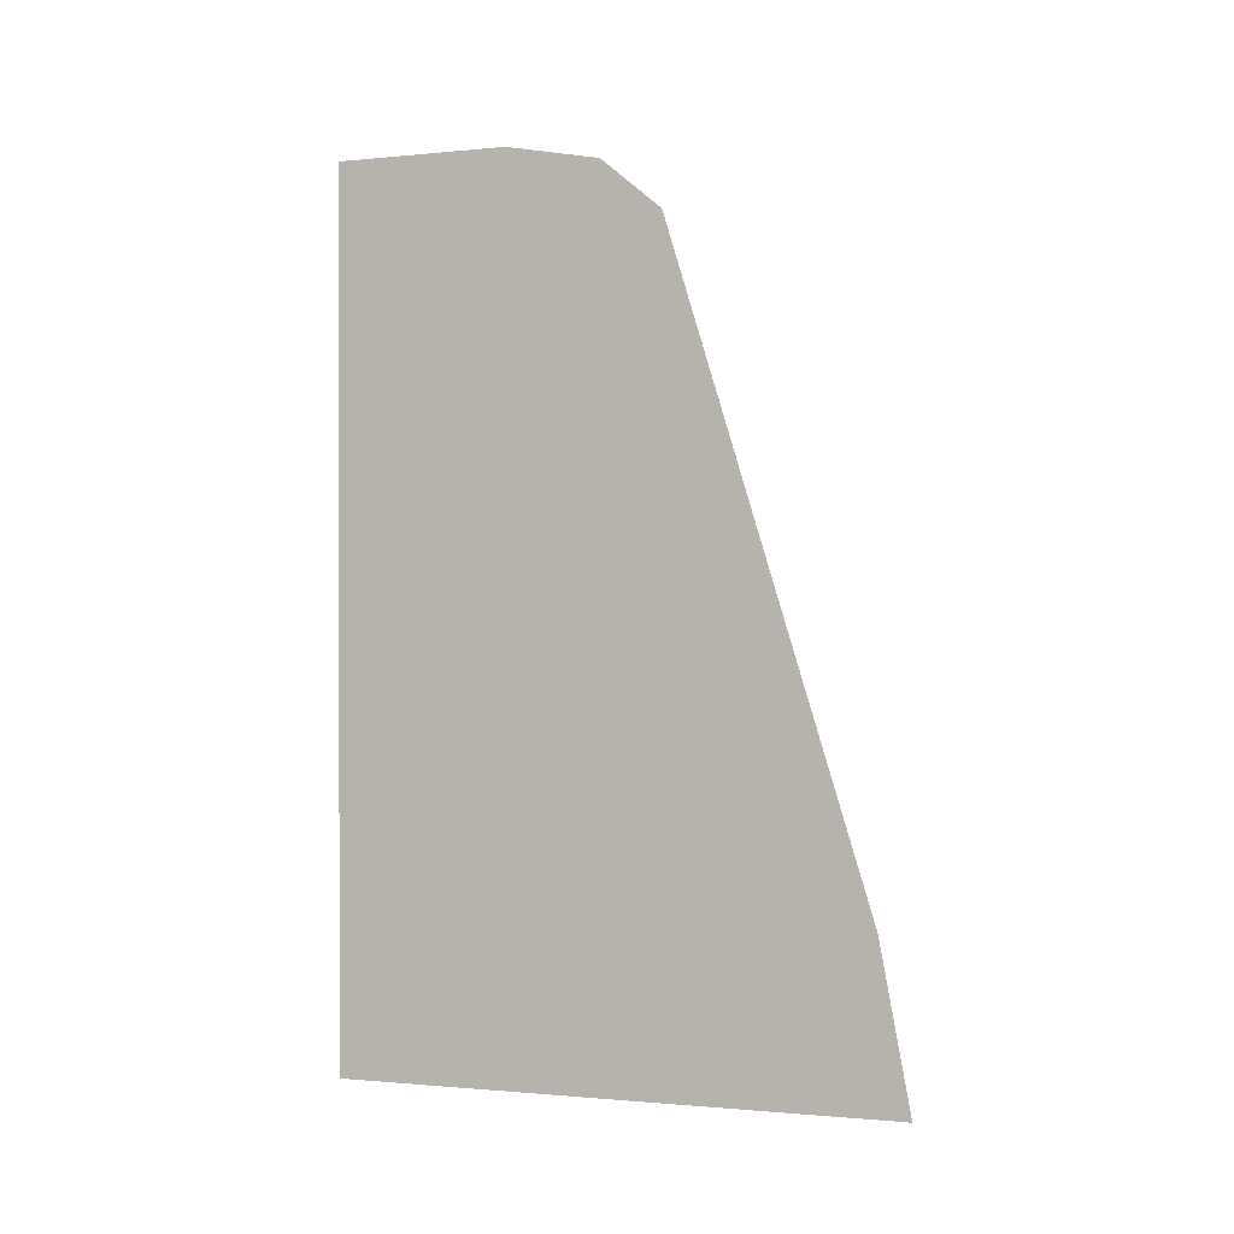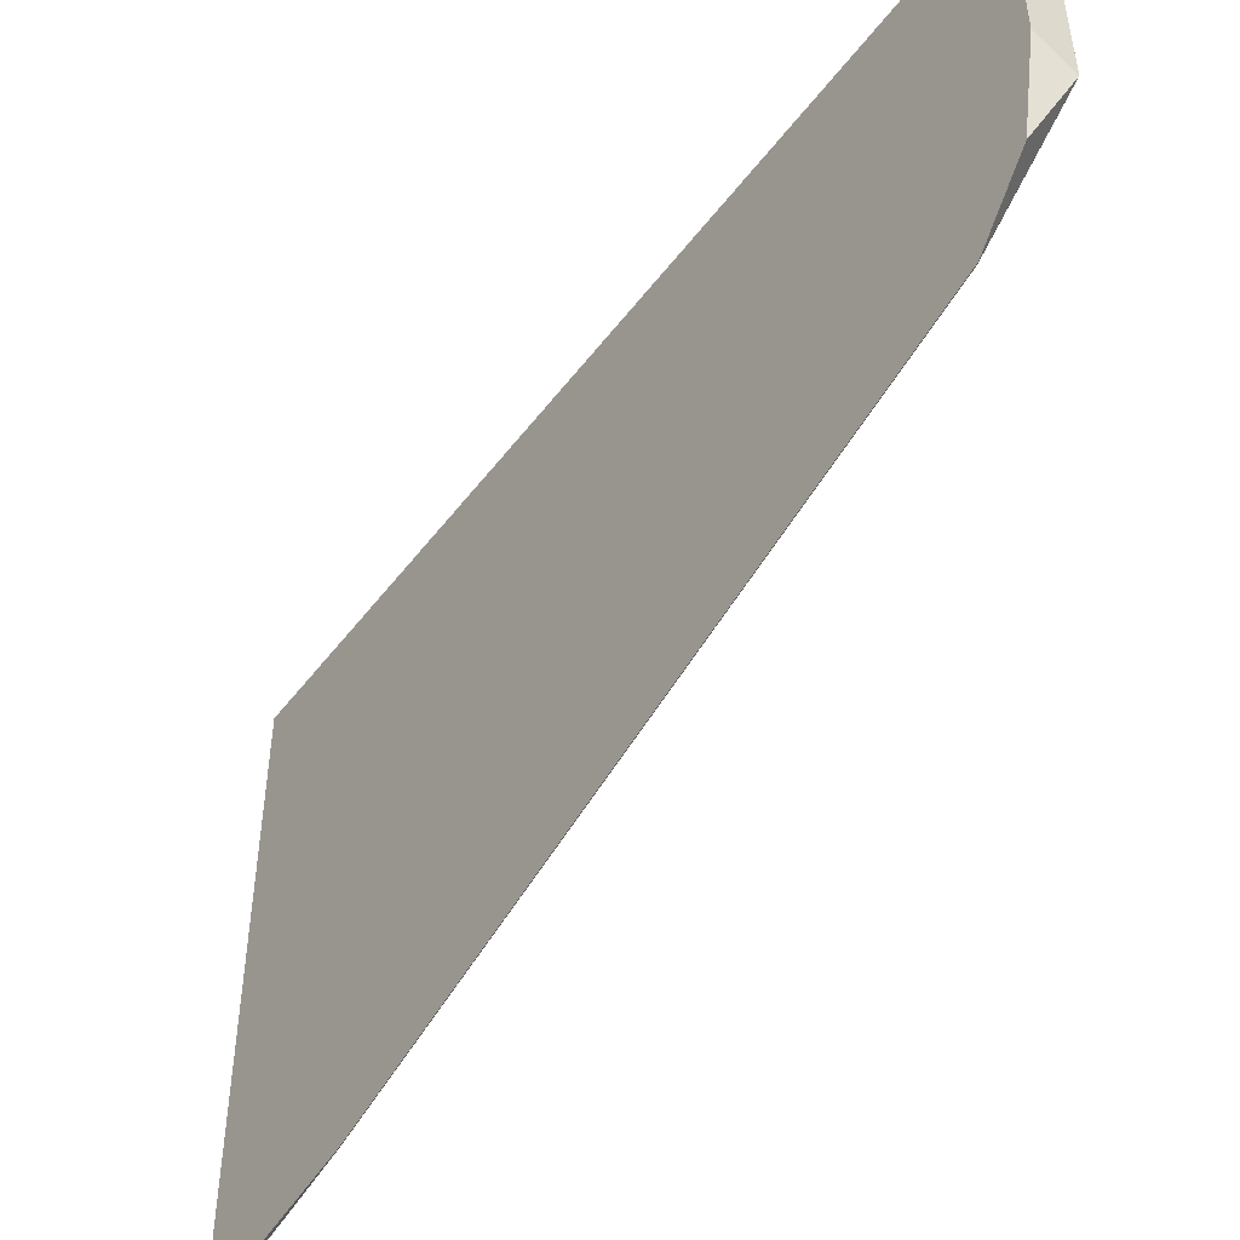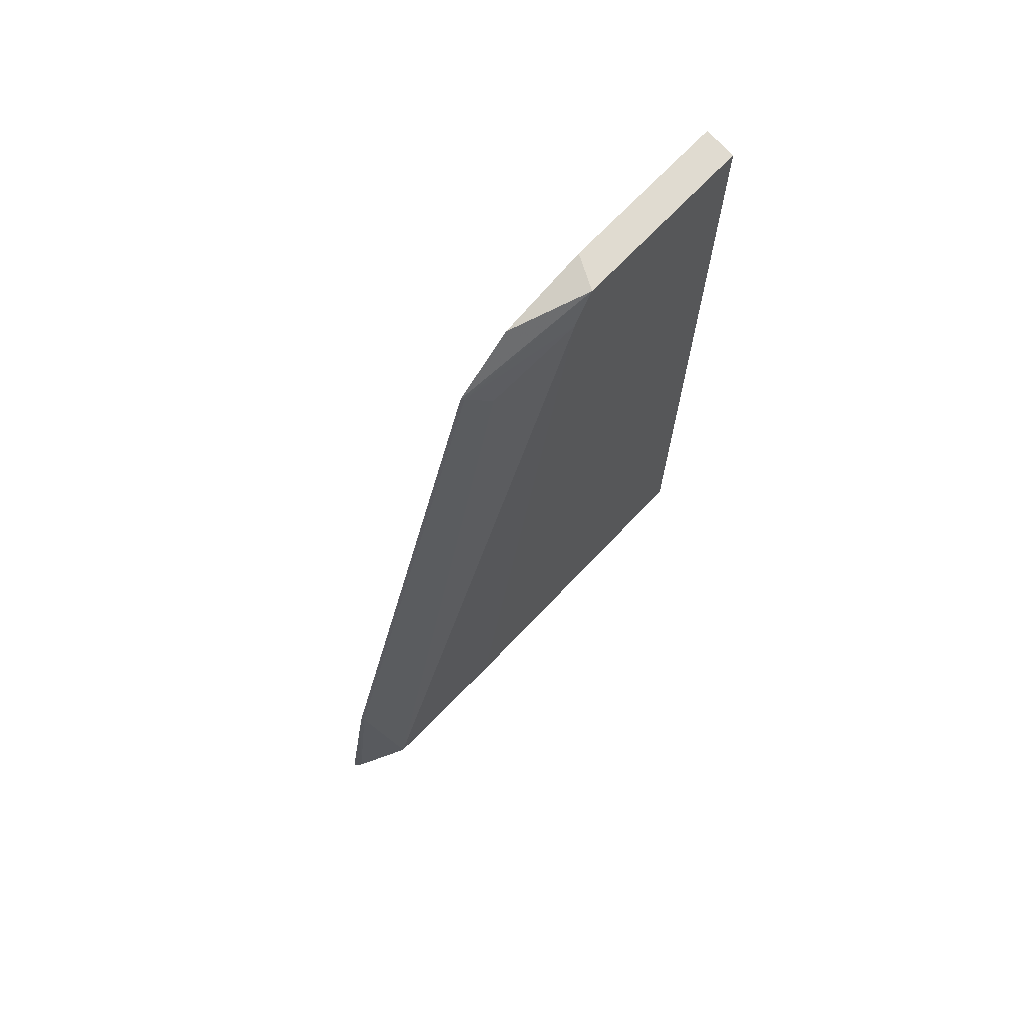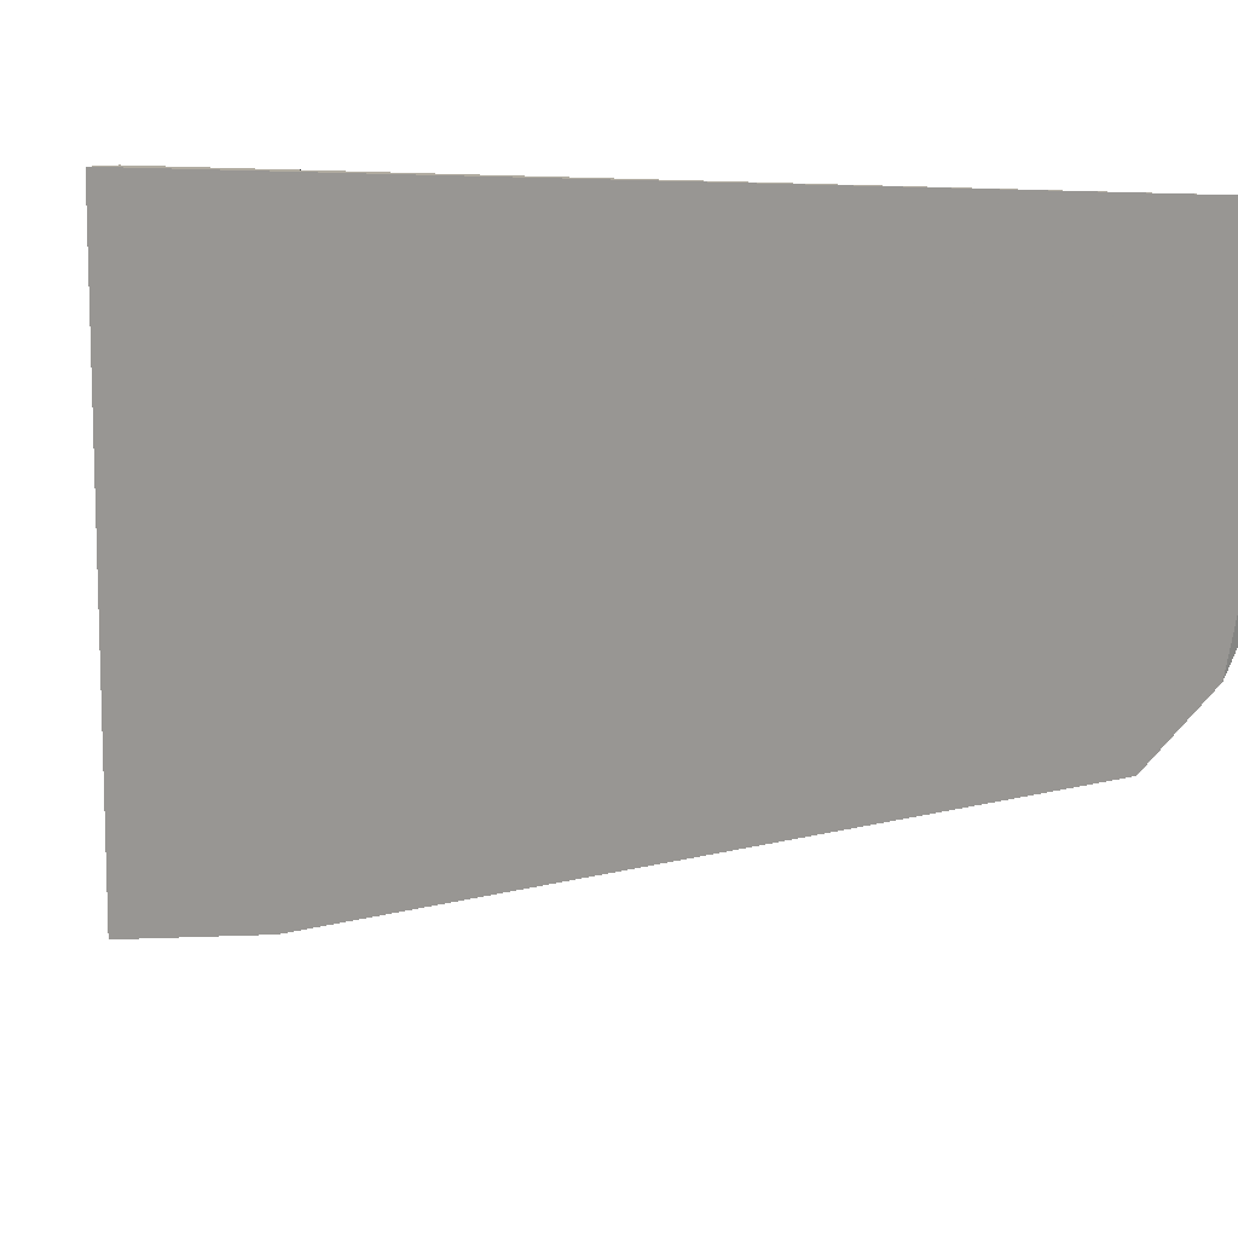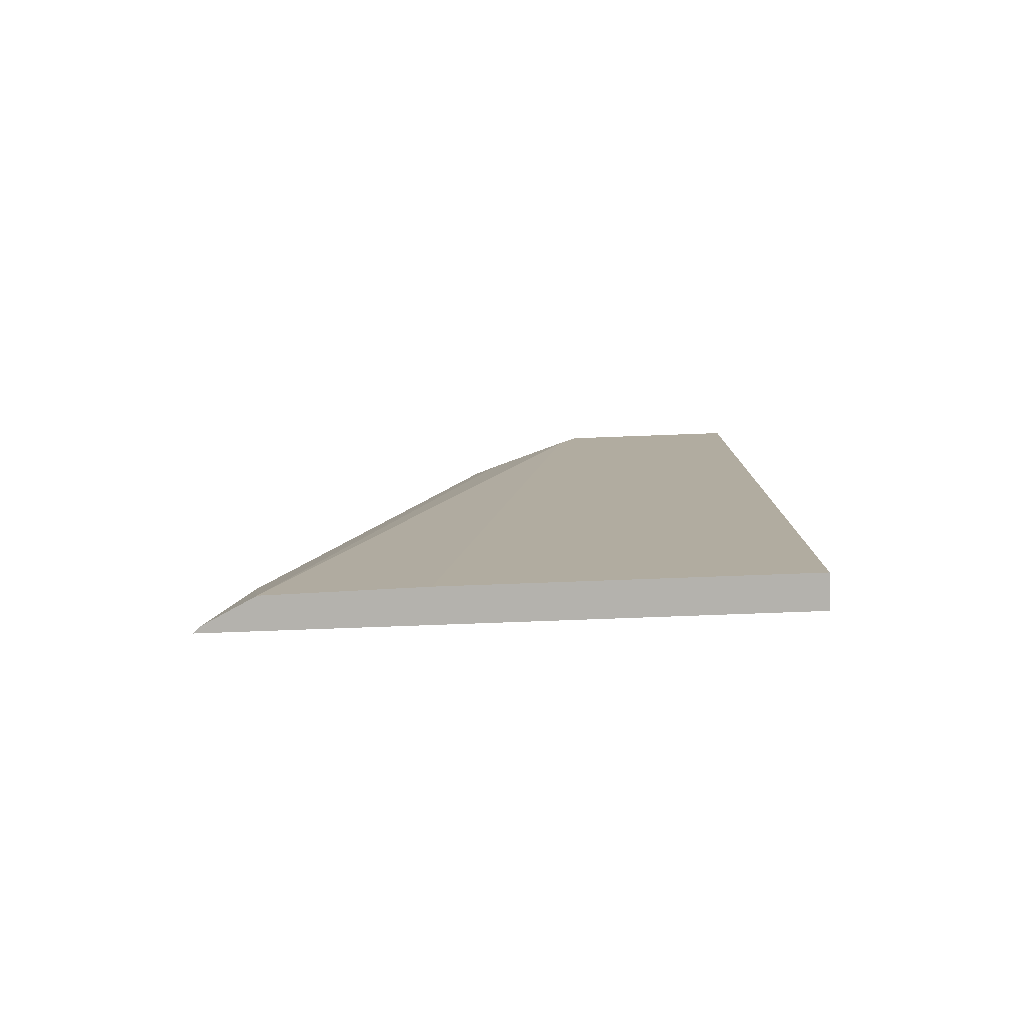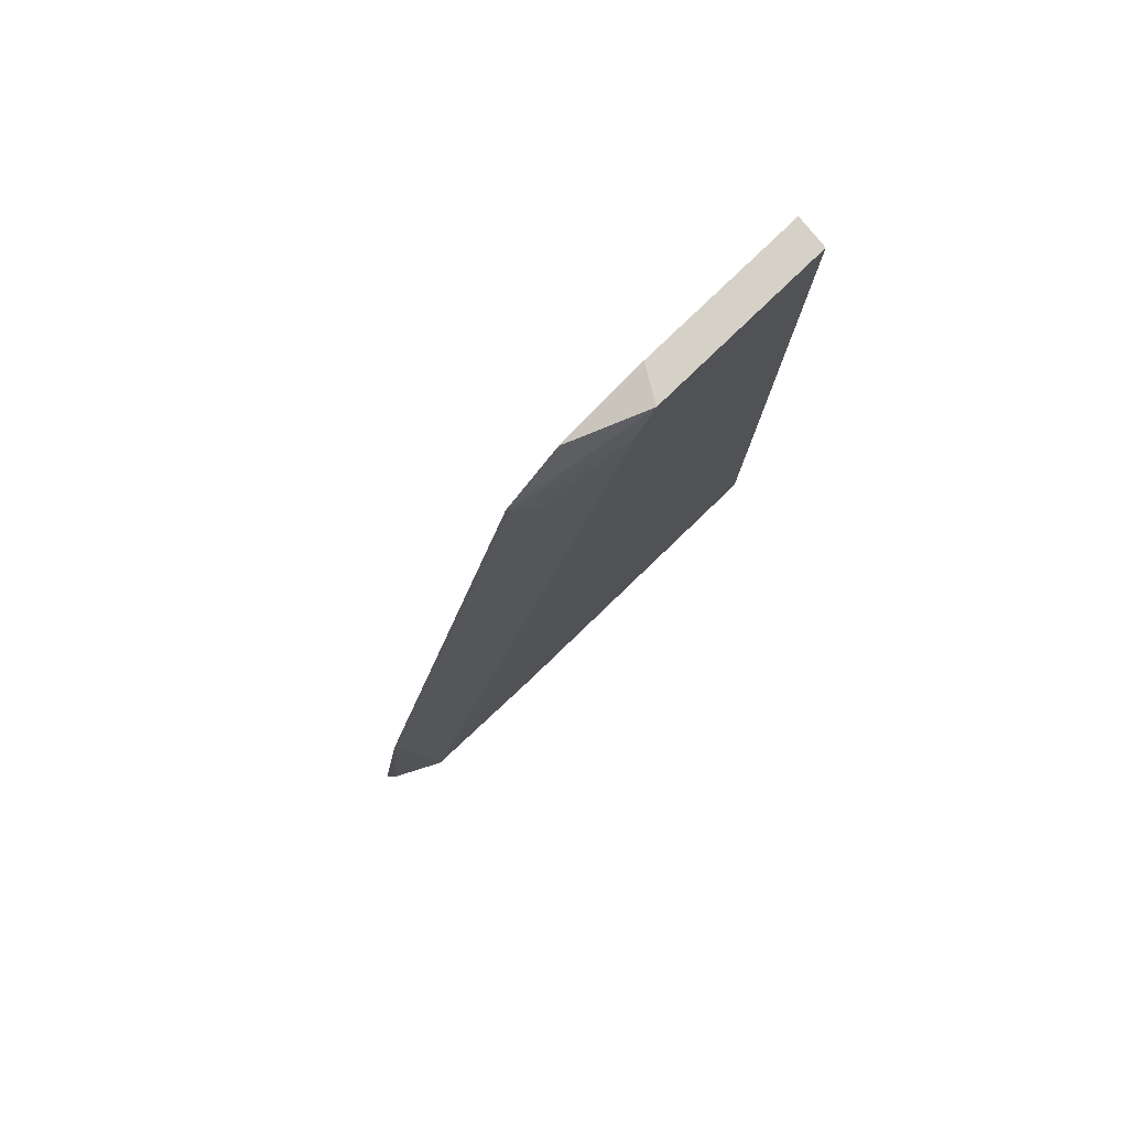
<metadata>
{"format":"obj","ext":"obj","renderer":"f3d","projection":"perspective","resolution":1024,"background":"white","views":[{"elev":-0.9,"azim":110.7,"up":"+Y"},{"elev":-48.3,"azim":144.7,"up":"+Z"},{"elev":70.1,"azim":-136.5,"up":"+Y"},{"elev":10.3,"azim":124.7,"up":"+Z"},{"elev":-79.6,"azim":-87.9,"up":"+Y"},{"elev":79.7,"azim":-133.9,"up":"+Y"}]}
</metadata>
<code>
v 0.4036 0.1212 0.5947
v 0.4036 0.1394 0.5947
v 0.3842 -0.3584 0.593
v 0.4036 -0.3584 0.593
v 0.4036 0.1394 0.4958
v 0.3842 0.1394 0.593
v 0.3842 -0.3584 0.3971
v 0.4036 -0.3584 0.2778
v 0.3842 0.1394 0.4848
v 0.4036 0.1292 0.4422
v 0.3856 -0.3584 0.3107
v 0.3842 0.1171 0.4731
v 0.4001 -0.3584 0.2817
v 0.4036 -0.2667 0.2949
v 0.4036 0.1004 0.4079
v 0.4024 0.09882 0.4095
v 0.4024 -0.2683 0.2966
v 0.3896 -0.3584 0.3028
v 0.3954 0.08469 0.4236
f 5 10 9
f 9 16 12
f 7 12 11
f 8 13 14
f 9 10 15
f 9 15 16
f 11 17 18
f 13 18 17
f 11 19 16
f 11 16 17
f 12 16 19
f 13 17 14
f 14 17 16
f 14 16 15
f 3 12 7
f 11 12 19
f 3 9 12
f 3 8 4
f 1 4 8
f 3 6 9
f 1 2 6
f 1 6 3
f 1 3 4
f 1 8 14
f 1 14 15
f 1 10 5
f 1 15 10
f 2 5 9
f 2 9 6
f 3 7 11
f 3 11 18
f 3 18 13
f 3 13 8
f 1 5 2

</code>
